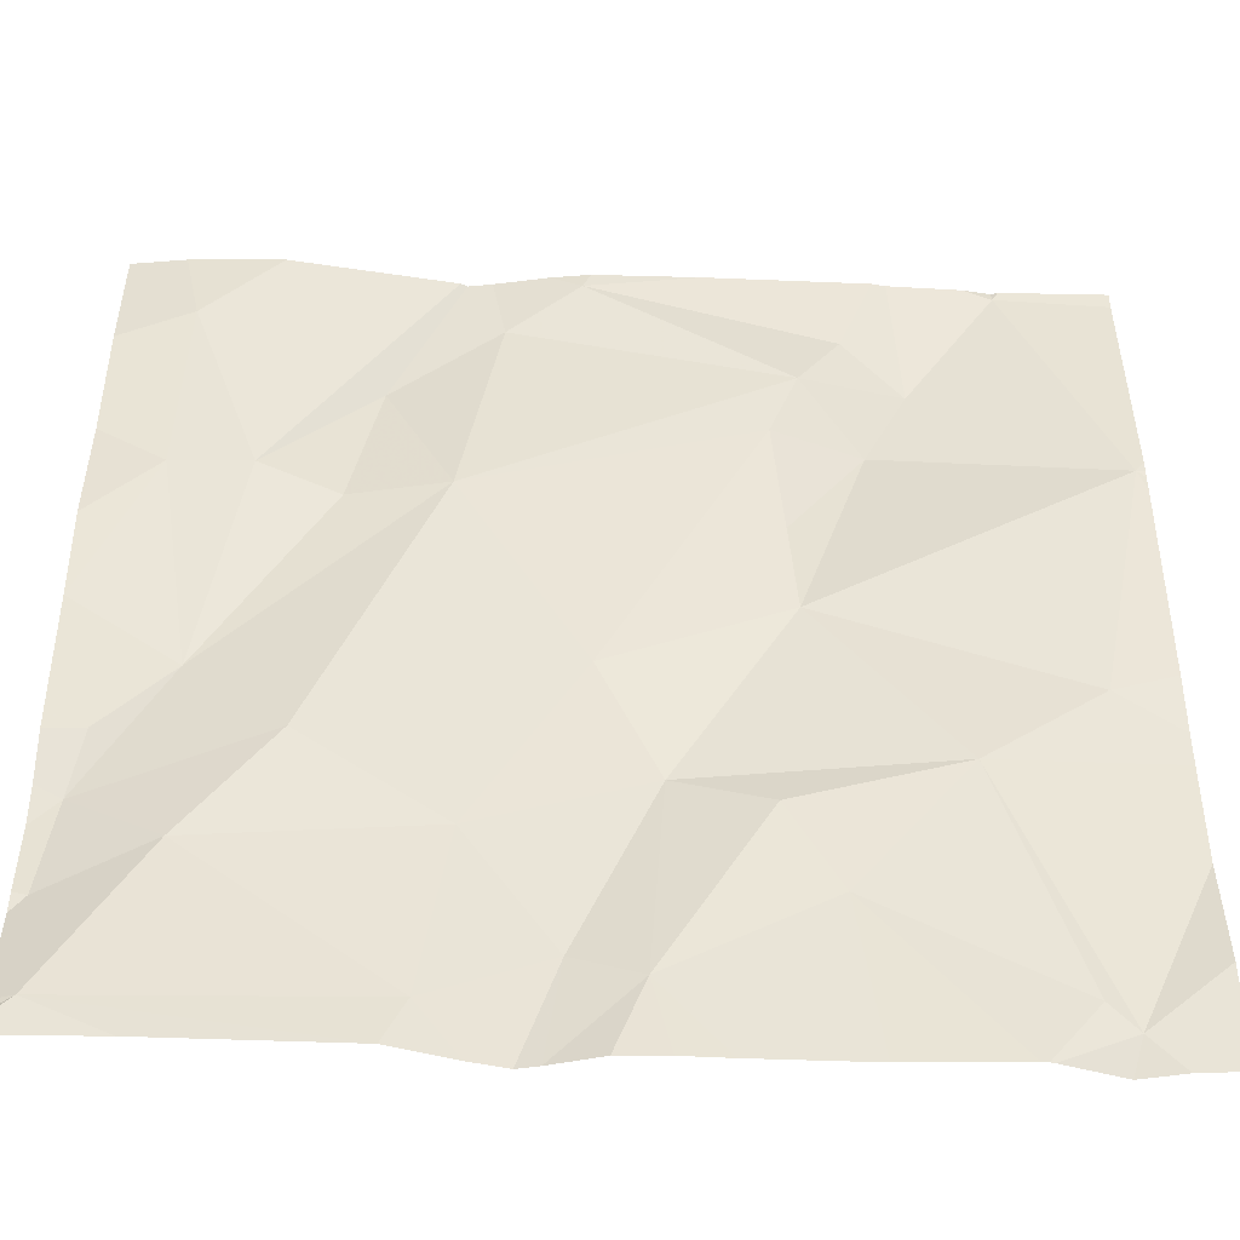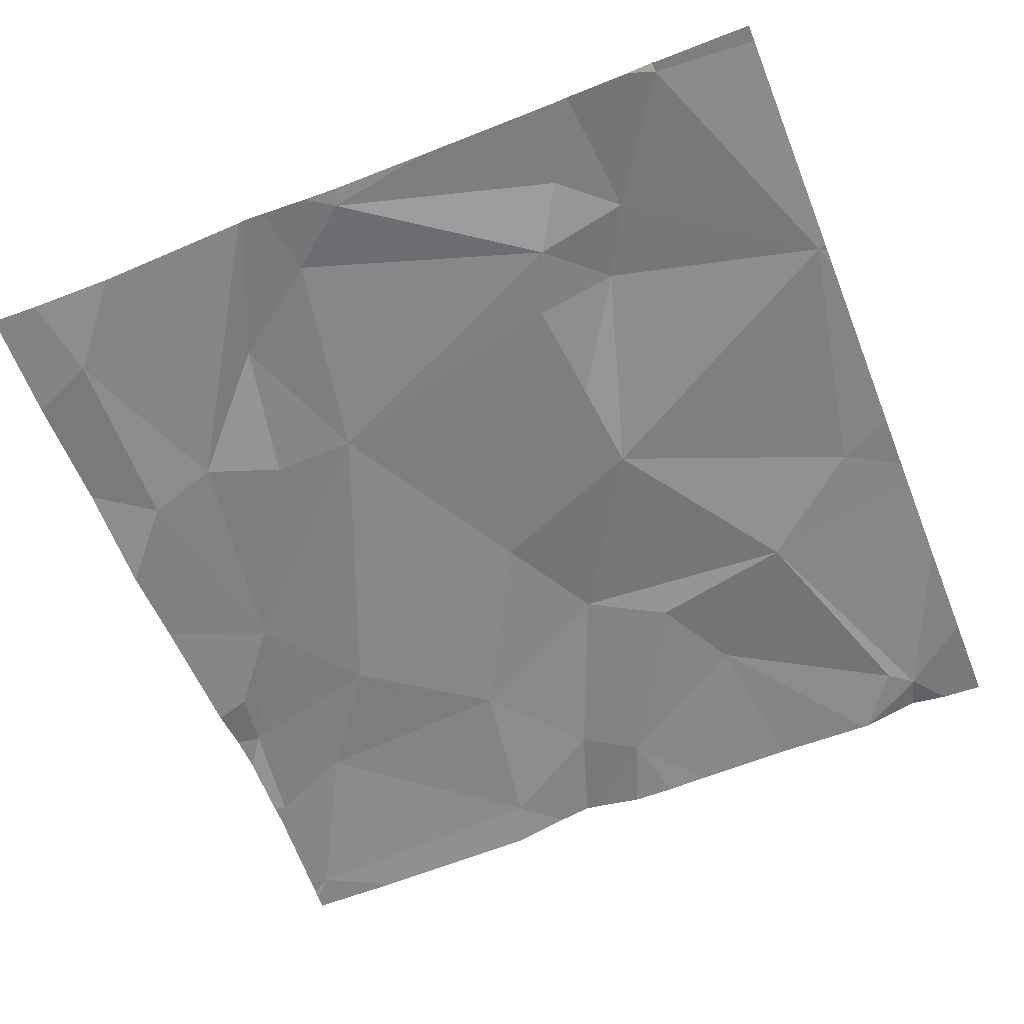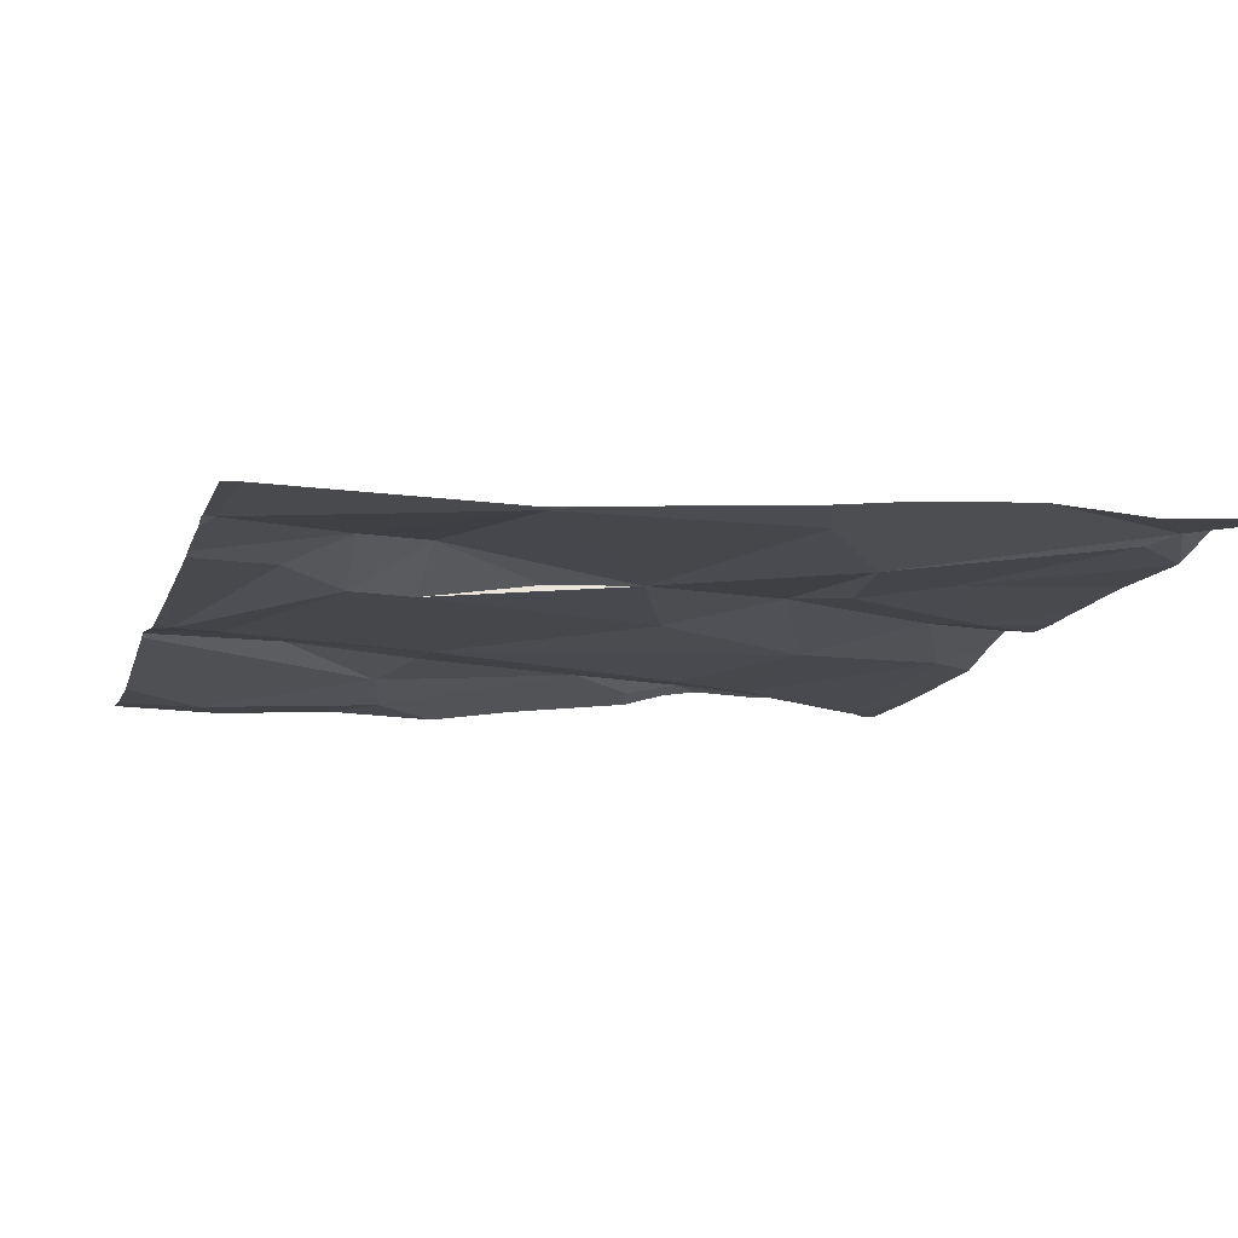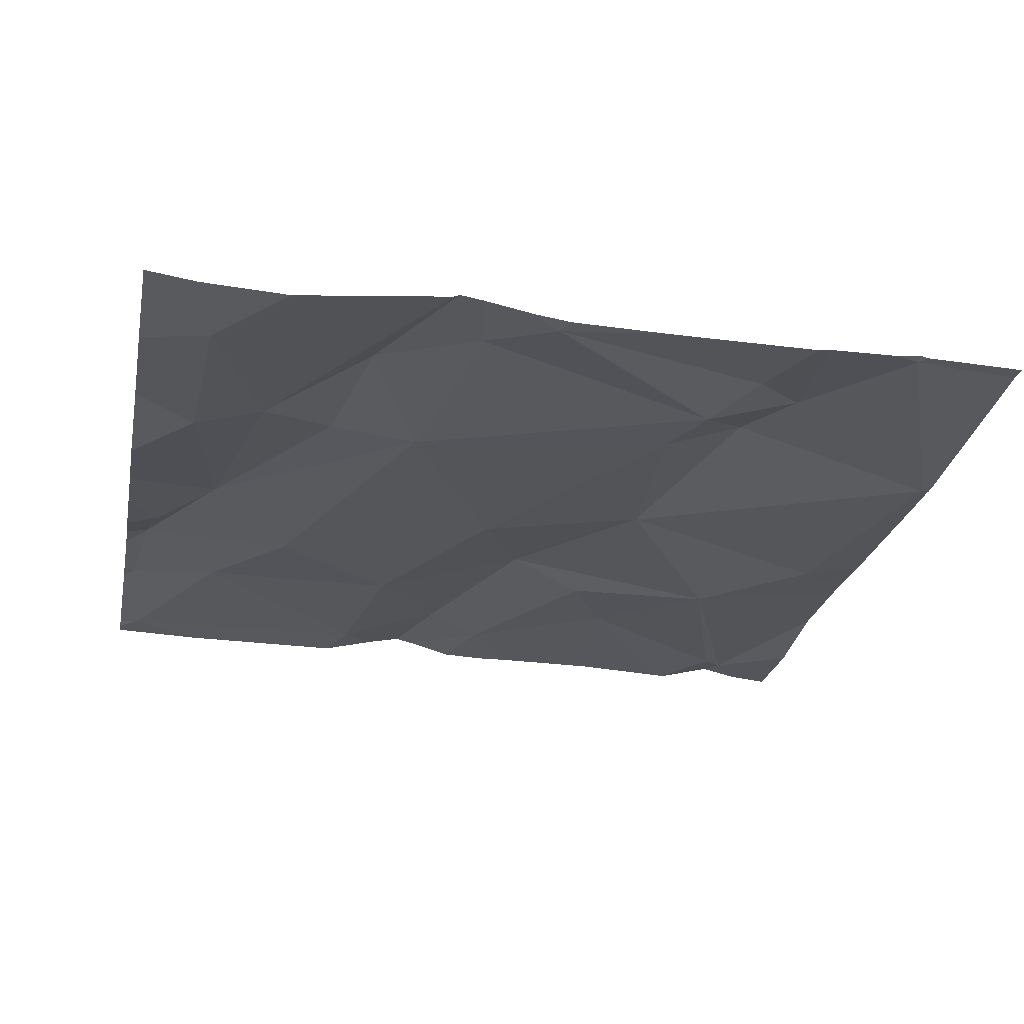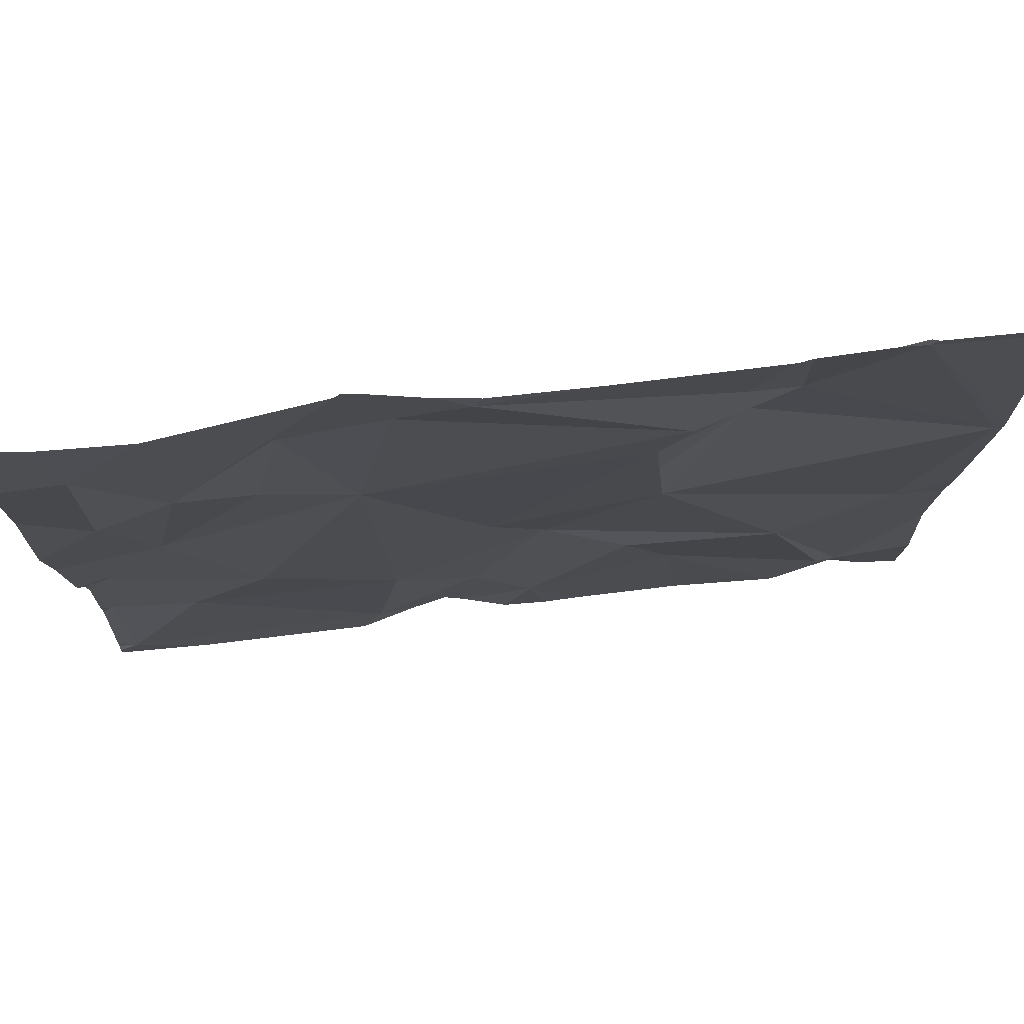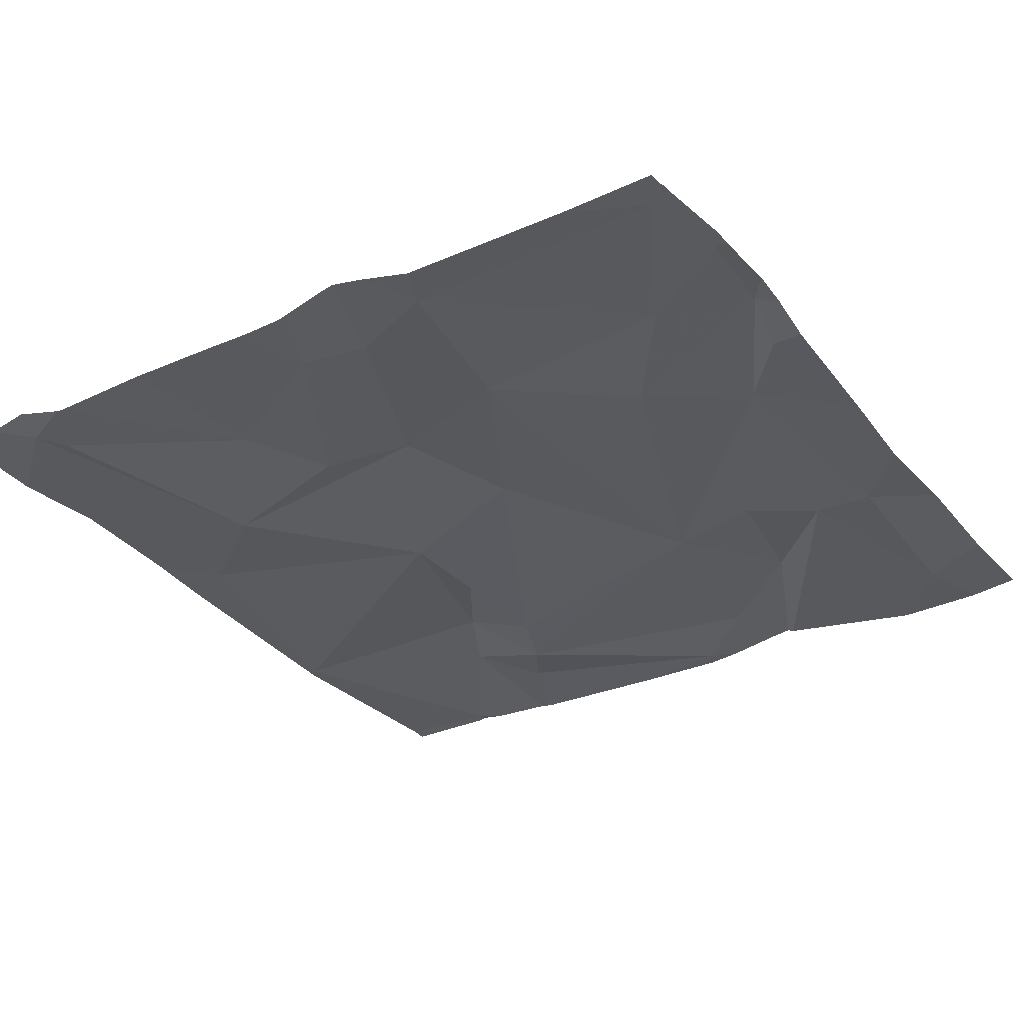
<metadata>
{"format":"obj","ext":"obj","renderer":"f3d","projection":"perspective","resolution":1024,"background":"white","views":[{"elev":-49.3,"azim":177.6,"up":"+Y"},{"elev":-64.2,"azim":-158.2,"up":"+Z"},{"elev":-13.7,"azim":-106.2,"up":"+Z"},{"elev":-28.8,"azim":168.9,"up":"+Z"},{"elev":74.1,"azim":173.1,"up":"+Y"},{"elev":-29.0,"azim":33.2,"up":"+Z"}]}
</metadata>
<code>
v -75.45 299.1 501.1
v -75.52 299.1 501
v -75.53 299.3 501.1
v -75.62 299.3 501
v -75.02 300 501
v -75.02 300 501
v -75.24 299.7 501
v -75.34 299.7 501
v -75.27 299.8 501
v -75.86 300 501
v -75.02 299.4 501
v -75.96 299.7 501
v -75.76 299.8 501
v -75.91 299.4 501
v -75.65 299.5 501
v -75.79 299.3 501
v -75.64 299.6 501
v -75.72 299.8 501
v -75.36 299.3 501
v -75.34 299.1 501
v -75.06 299.4 501.1
v -75.7 299 501
v -75.04 299.3 501.1
v -75.68 299.2 501
v -75.86 299.1 501
v -75.02 299.4 501
v -75.02 299.5 501
v -75.92 299 501.1
v -75.7 299.9 501
v -75.03 299.2 501.1
v -75.04 299.1 501
v -75.13 299.2 501
v -75.83 300 501
v -75.75 300 501
v -75.02 299 501
v -75.63 299.7 501
v -75.47 299.5 501
v -75.46 300 501
v -75.89 299.1 501.1
v -75.02 299 501
v -75.02 299.6 501
v -75.74 300 501
v -75.02 299.3 501.1
v -75.85 300 501
v -75.12 299.5 501.1
v -75.16 299.7 501
v -75.22 299.4 501
v -75.09 299.7 501
v -75.82 299 501
v -75.57 300 501
v -75.81 299 501
v -75.66 299.8 501
v -75.38 299.9 501
v -75.09 299.9 501
v -75.31 299 501
v -75.38 299 501.1
v -75.82 299 501
v -75.46 300 501
v -75.42 300 501
v -75.97 299.7 501
v -75.97 300 501
v -75.97 299.7 501
v -75.97 299.7 501
v -75.97 299.7 501
v -75.97 299.4 501
v -75.97 299.4 501
v -75.97 299.1 501
v -75.97 299.2 501
v -75.86 300 501
v -75.97 299.5 501
v -75.02 300 501
v -75.02 299.9 501
v -75.02 299.7 501
v -75.02 299.3 501.1
v -75.02 299.1 501.1
v -75.02 299.1 501.1
v -75.02 299.2 501.1
v -75.02 299.2 501.1
v -75.12 299 501
v -75.58 299 501
v -75.54 299 501
v -75.44 299 501.1
v -75.49 299 501.1
v -75.88 299 501.1
v -75.42 299 501.1
v -75.03 299 501
v -75.97 299 501
v -75.97 299 501
v -75.34 300 501
v -75.37 300 501
v -75.34 300 501
v -75.07 300 501
v -75.17 300 501
v -75.28 300 501
v -75.86 300 501
v -75.97 300 501
f 2 1 3
f 3 4 2
f 8 7 9
f 10 12 13
f 15 14 16
f 15 17 18
f 20 19 1
f 21 23 43
f 24 16 25
f 13 29 42
f 31 30 32
f 4 24 2
f 8 36 37
f 19 20 32
f 18 13 12
f 32 20 31
f 24 25 57
f 91 46 54
f 57 39 49
f 60 10 61
f 72 54 48
f 82 2 83
f 54 71 6
f 65 14 66
f 8 45 7
f 28 67 87
f 11 21 26
f 39 16 65
f 12 14 15
f 45 46 7
f 45 47 23
f 48 46 45
f 48 45 27
f 3 16 4
f 8 37 19
f 3 15 16
f 46 9 7
f 19 37 3
f 36 17 15
f 14 12 64
f 27 21 11
f 12 15 18
f 37 36 15
f 4 16 24
f 45 8 47
f 32 23 47
f 39 25 16
f 31 20 55
f 2 24 22
f 90 53 89
f 23 21 45
f 81 2 80
f 89 9 46
f 52 36 8
f 53 9 89
f 10 13 34
f 46 48 54
f 9 53 8
f 89 46 91
f 91 54 94
f 42 38 50
f 29 52 38
f 8 53 52
f 52 29 13
f 71 54 72
f 72 48 73
f 18 36 52
f 80 2 22
f 32 47 19
f 3 37 15
f 19 47 8
f 79 31 55
f 59 53 90
f 38 52 53
f 13 18 52
f 18 17 36
f 50 38 58
f 6 71 5
f 30 31 76
f 3 1 19
f 1 2 82
f 28 39 67
f 32 30 23
f 56 1 85
f 74 30 78
f 35 40 31
f 49 39 84
f 60 12 10
f 35 31 86
f 33 10 34
f 61 10 69
f 62 12 63
f 41 48 27
f 63 12 60
f 64 12 62
f 27 45 21
f 65 16 14
f 22 24 51
f 66 14 70
f 67 39 68
f 26 21 43
f 43 23 74
f 68 39 65
f 58 38 59
f 51 24 57
f 70 14 64
f 57 25 39
f 73 48 41
f 59 38 53
f 74 23 30
f 75 31 40
f 56 20 1
f 76 31 75
f 77 30 76
f 78 30 77
f 55 20 56
f 34 13 42
f 42 29 38
f 83 2 81
f 84 39 28
f 85 1 82
f 44 10 33
f 86 31 79
f 87 67 88
f 69 10 95
f 92 54 6
f 93 54 92
f 94 54 93
f 95 10 44
f 96 61 69

</code>
